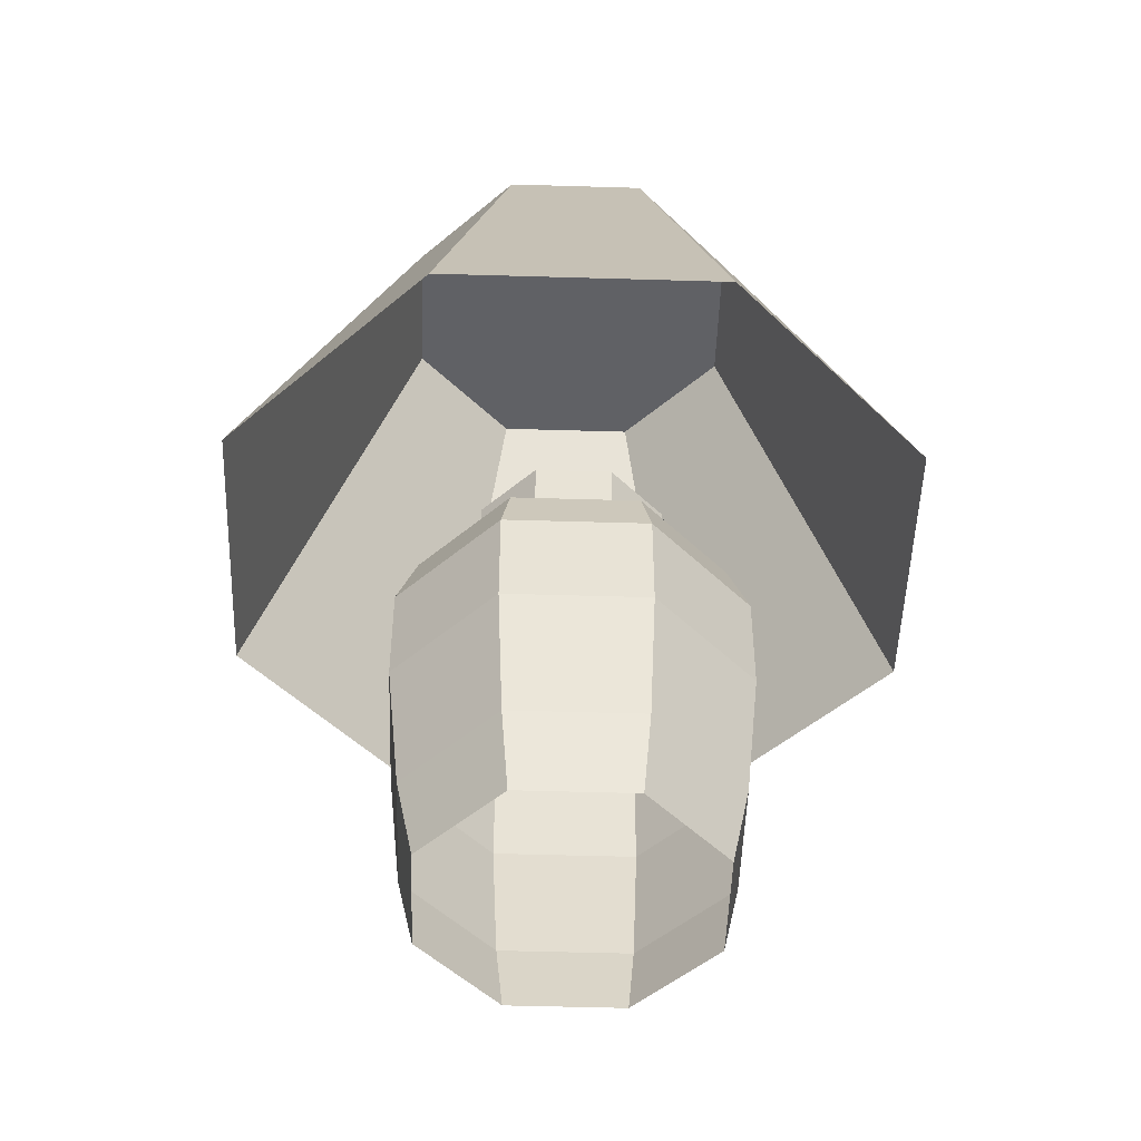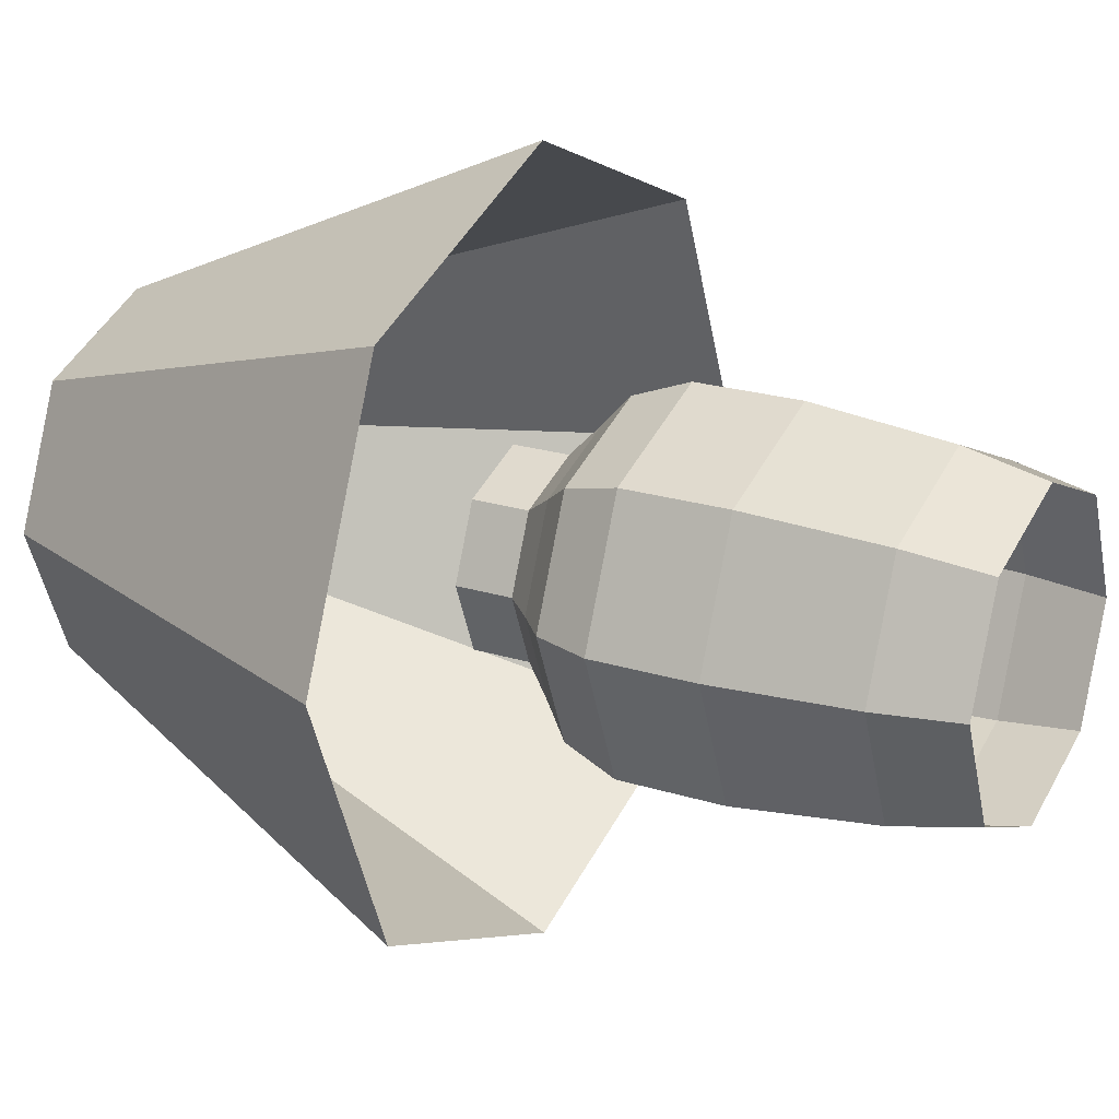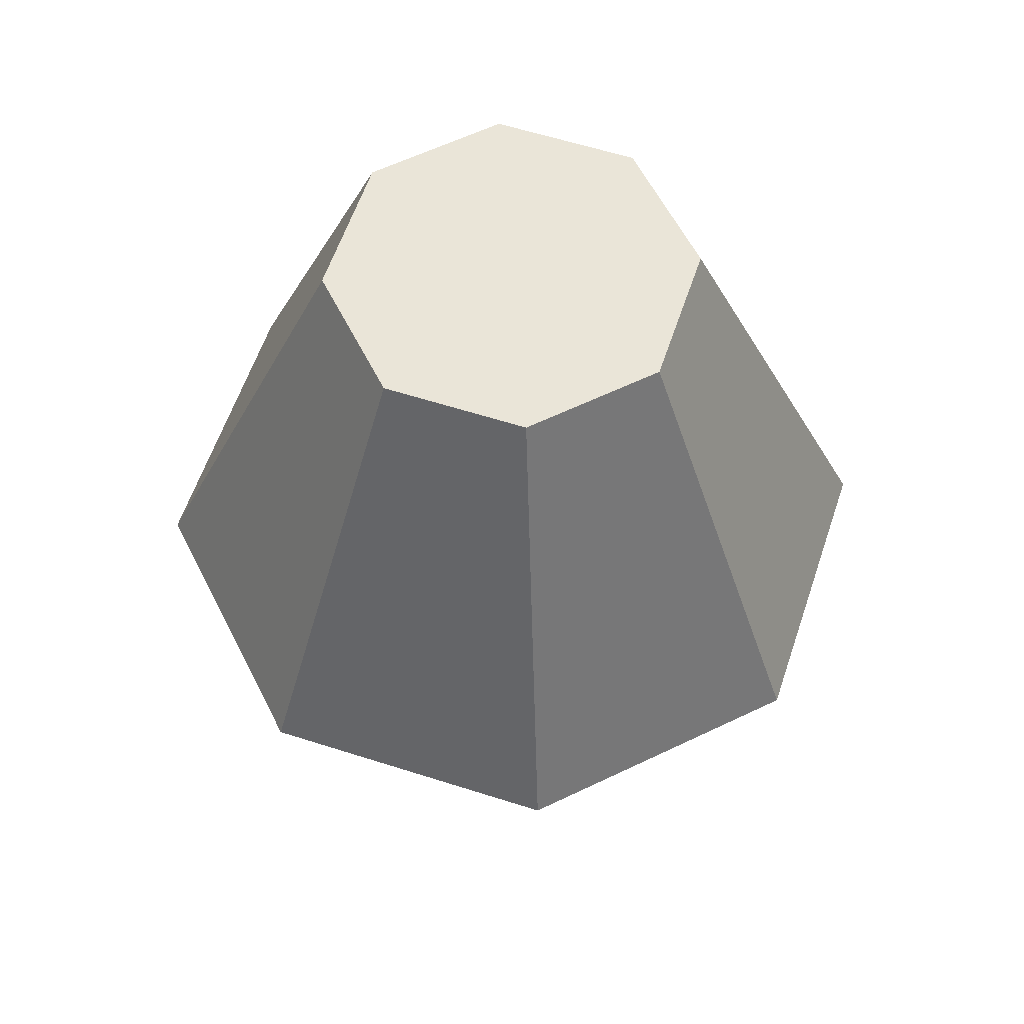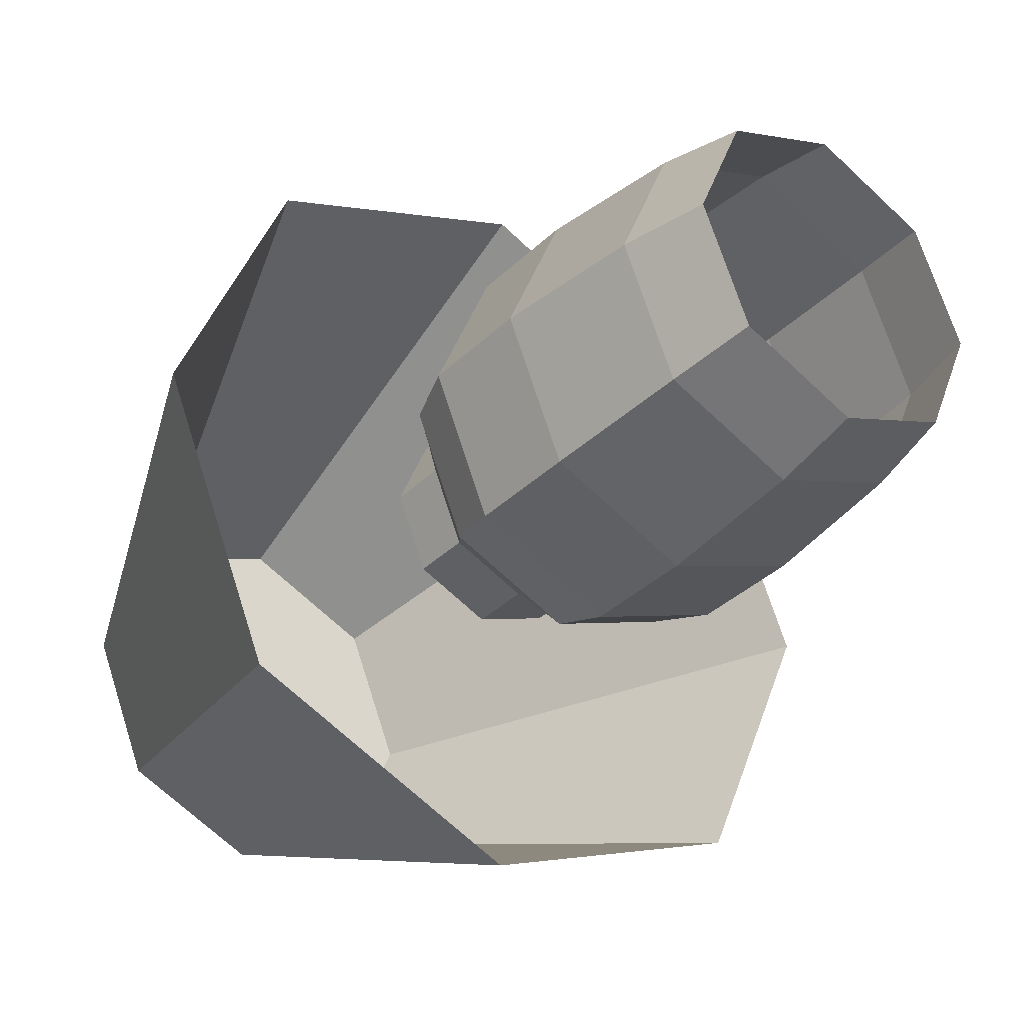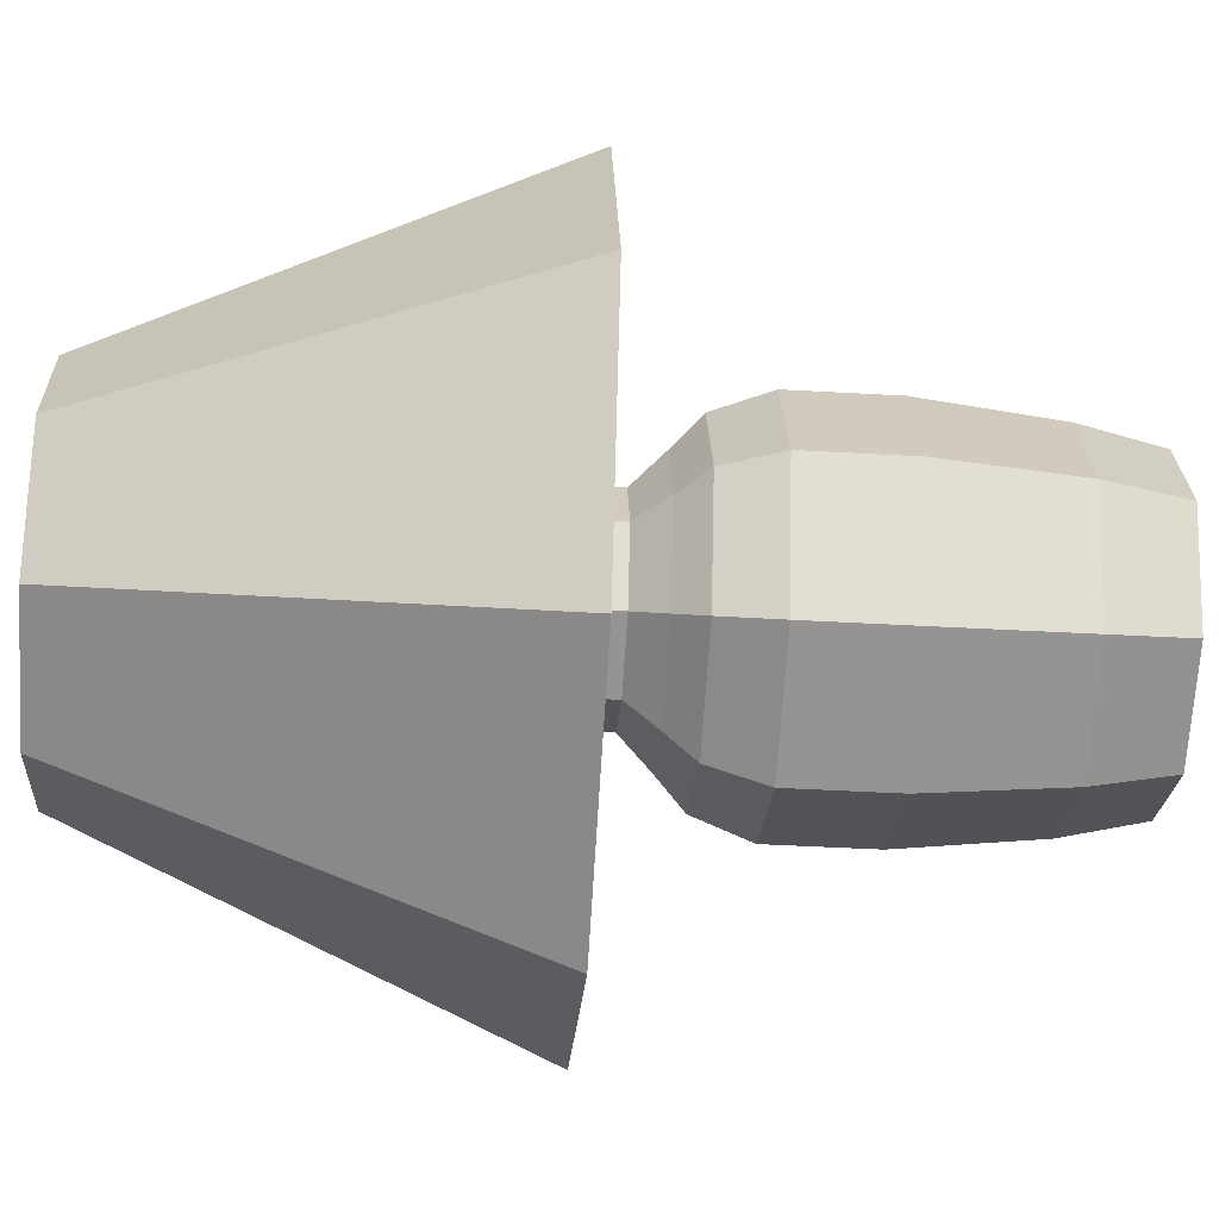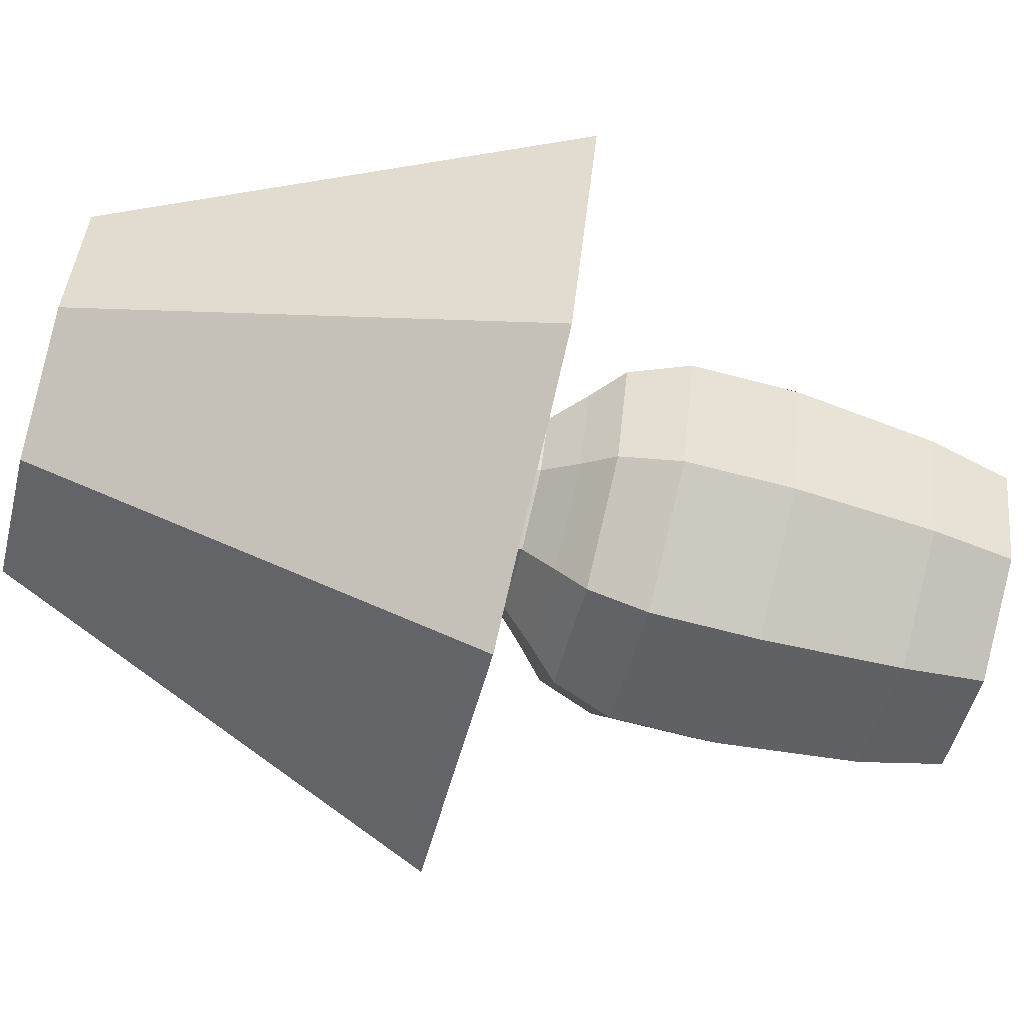
<metadata>
{"format":"obj","ext":"obj","renderer":"f3d","projection":"perspective","resolution":1024,"background":"white","views":[{"elev":-49.3,"azim":65.6,"up":"+Y"},{"elev":21.1,"azim":-60.4,"up":"+Z"},{"elev":58.7,"azim":175.9,"up":"+Y"},{"elev":-34.8,"azim":-38.1,"up":"+Z"},{"elev":-44.5,"azim":-93.8,"up":"+Z"},{"elev":-70.8,"azim":-104.5,"up":"+Z"}]}
</metadata>
<code>
g default
v 0.3934 0.6944 -0.3934
v -0 0.6944 -0.5563
v -0.3934 0.6944 -0.3934
v -0.5563 0.6944 -0
v -0.3934 0.6944 0.3934
v -0 0.6944 0.5563
v 0.3934 0.6944 0.3934
v 0.5563 0.6944 -0
v 0.1926 1.34 -0.1926
v -0 1.34 -0.2723
v -0.1926 1.34 -0.1926
v -0.2723 1.34 -0
v -0.1926 1.34 0.1926
v -0 1.34 0.2723
v 0.1926 1.34 0.1926
v 0.2723 1.34 -0
v -0 1.34 -0
v 0.1043 0.7395 -0.1043
v 0 0.7395 -0.1475
v -0.1043 0.7395 -0.1043
v -0.1475 0.7395 0
v -0.1043 0.7395 0.1043
v 0 0.7395 0.1475
v 0.1043 0.7395 0.1043
v 0.1475 0.7395 0
v 0.1043 0.6558 -0.1043
v 0 0.6558 -0.1475
v -0.1043 0.6558 -0.1043
v -0.1475 0.6558 0
v -0.1043 0.6558 0.1043
v 0 0.6558 0.1475
v 0.1043 0.6558 0.1043
v 0.1475 0.6558 0
v 0.1378 0.6089 -0.1378
v 0 0.6089 -0.1949
v -0.1378 0.6089 -0.1378
v -0.1949 0.6089 0
v -0.1378 0.6089 0.1378
v 0 0.6089 0.1949
v 0.1378 0.6089 0.1378
v 0.1949 0.6089 0
v 0.1712 0.5657 -0.1712
v 0 0.5657 -0.2421
v -0.1712 0.5657 -0.1712
v -0.2421 0.5657 0
v -0.1712 0.5657 0.1712
v 0 0.5657 0.2421
v 0.1712 0.5657 0.1712
v 0.2421 0.5657 0
v 0.194 0.4798 -0.194
v 0 0.4798 -0.2743
v -0.194 0.4798 -0.194
v -0.2743 0.4798 0
v -0.194 0.4798 0.194
v 0 0.4798 0.2743
v 0.194 0.4798 0.194
v 0.2743 0.4798 0
v 0.194 0.3242 -0.194
v 0 0.3242 -0.2743
v -0.194 0.3242 -0.194
v -0.2743 0.3242 0
v -0.194 0.3242 0.194
v 0 0.3242 0.2743
v 0.194 0.3242 0.194
v 0.2743 0.3242 0
v 0.1783 0.1196 -0.1783
v 0 0.1196 -0.2522
v -0.1783 0.1196 -0.1783
v -0.2522 0.1196 0
v -0.1783 0.1196 0.1783
v 0 0.1196 0.2522
v 0.1783 0.1196 0.1783
v 0.2522 0.1196 0
v 0.1595 -0 -0.1595
v 0 -0 -0.2255
v -0.1595 -0 -0.1595
v -0.2255 0 0
v -0.1595 0 0.1595
v 0 0 0.2255
v 0.1595 0 0.1595
v 0.2255 0 0
g pCylinder1
f 1 2 10 9
f 2 3 11 10
f 3 4 12 11
f 4 5 13 12
f 5 6 14 13
f 6 7 15 14
f 7 8 16 15
f 8 1 9 16
f 9 10 17
f 10 11 17
f 11 12 17
f 12 13 17
f 13 14 17
f 14 15 17
f 15 16 17
f 16 9 17
f 19 18 26 27
f 20 19 27 28
f 21 20 28 29
f 22 21 29 30
f 23 22 30 31
f 24 23 31 32
f 25 24 32 33
f 18 25 33 26
f 27 26 34 35
f 28 27 35 36
f 29 28 36 37
f 30 29 37 38
f 31 30 38 39
f 32 31 39 40
f 33 32 40 41
f 26 33 41 34
f 35 34 42 43
f 36 35 43 44
f 37 36 44 45
f 38 37 45 46
f 39 38 46 47
f 40 39 47 48
f 41 40 48 49
f 34 41 49 42
f 43 42 50 51
f 44 43 51 52
f 45 44 52 53
f 46 45 53 54
f 47 46 54 55
f 48 47 55 56
f 49 48 56 57
f 42 49 57 50
f 51 50 58 59
f 52 51 59 60
f 53 52 60 61
f 54 53 61 62
f 55 54 62 63
f 56 55 63 64
f 57 56 64 65
f 50 57 65 58
f 59 58 66 67
f 60 59 67 68
f 61 60 68 69
f 62 61 69 70
f 63 62 70 71
f 64 63 71 72
f 65 64 72 73
f 58 65 73 66
f 67 66 74 75
f 68 67 75 76
f 69 68 76 77
f 70 69 77 78
f 71 70 78 79
f 72 71 79 80
f 73 72 80 81
f 66 73 81 74

</code>
